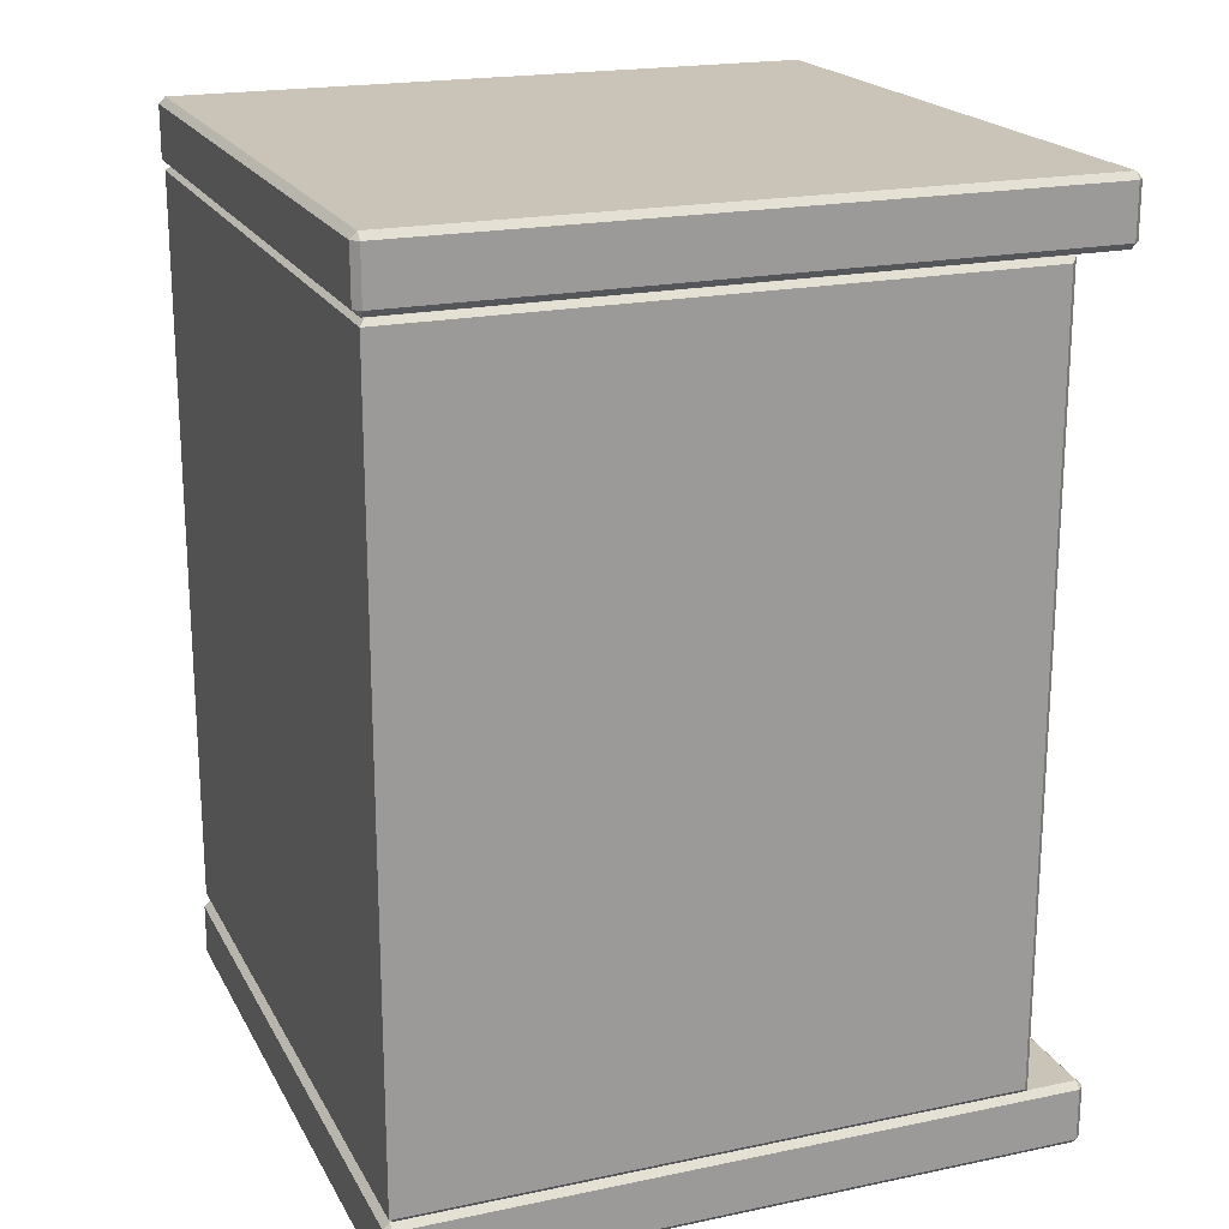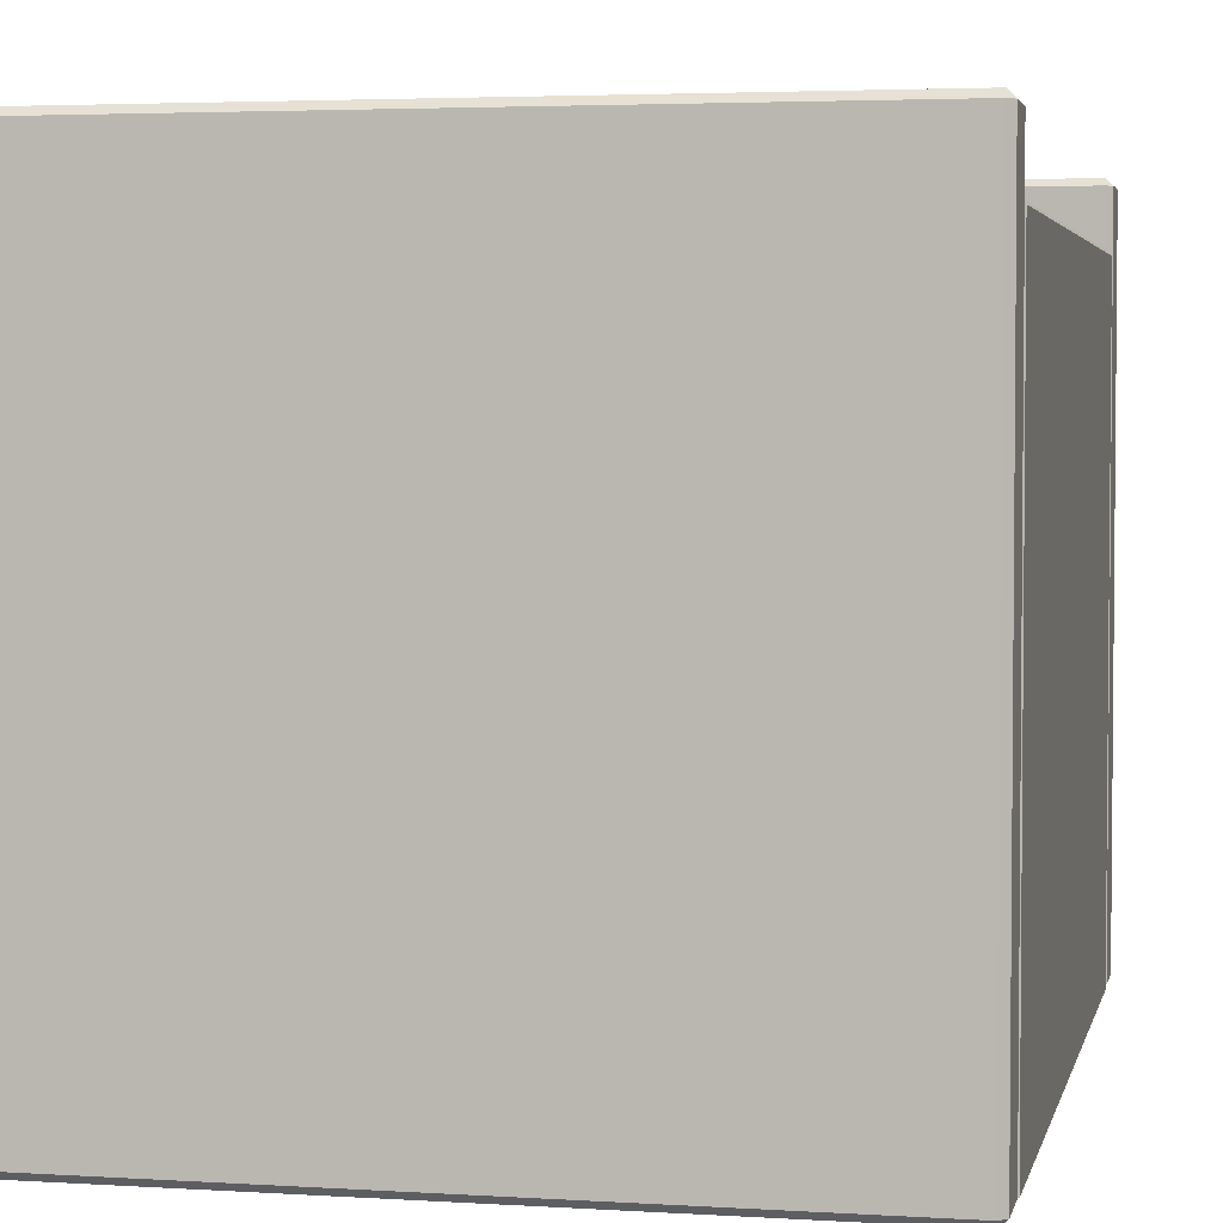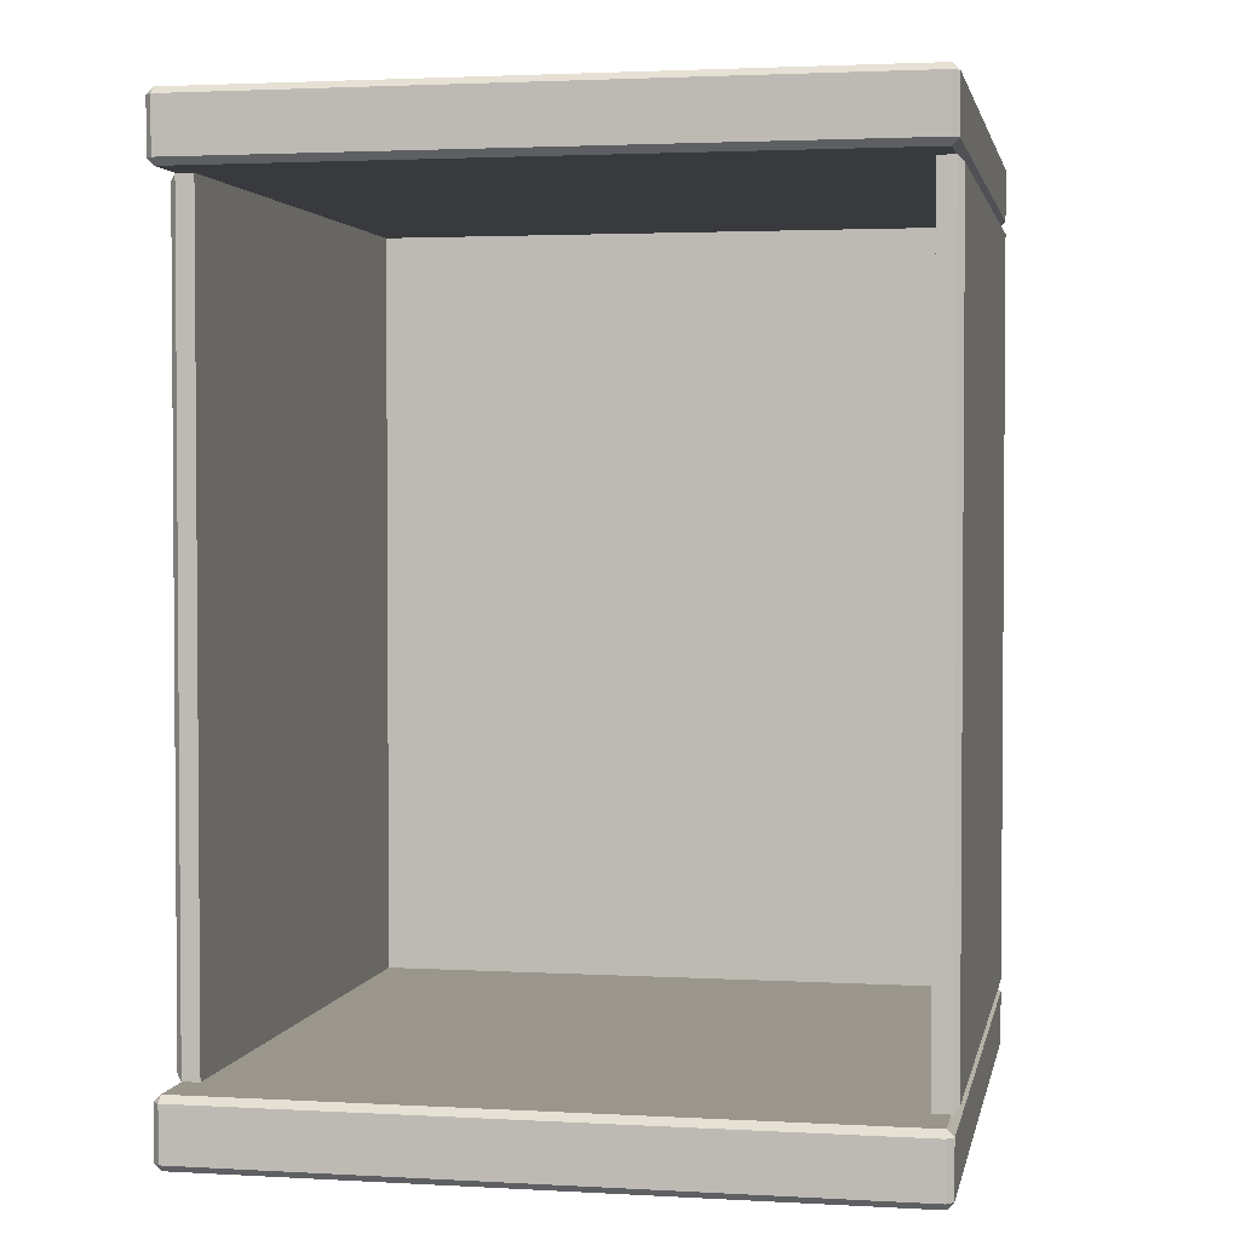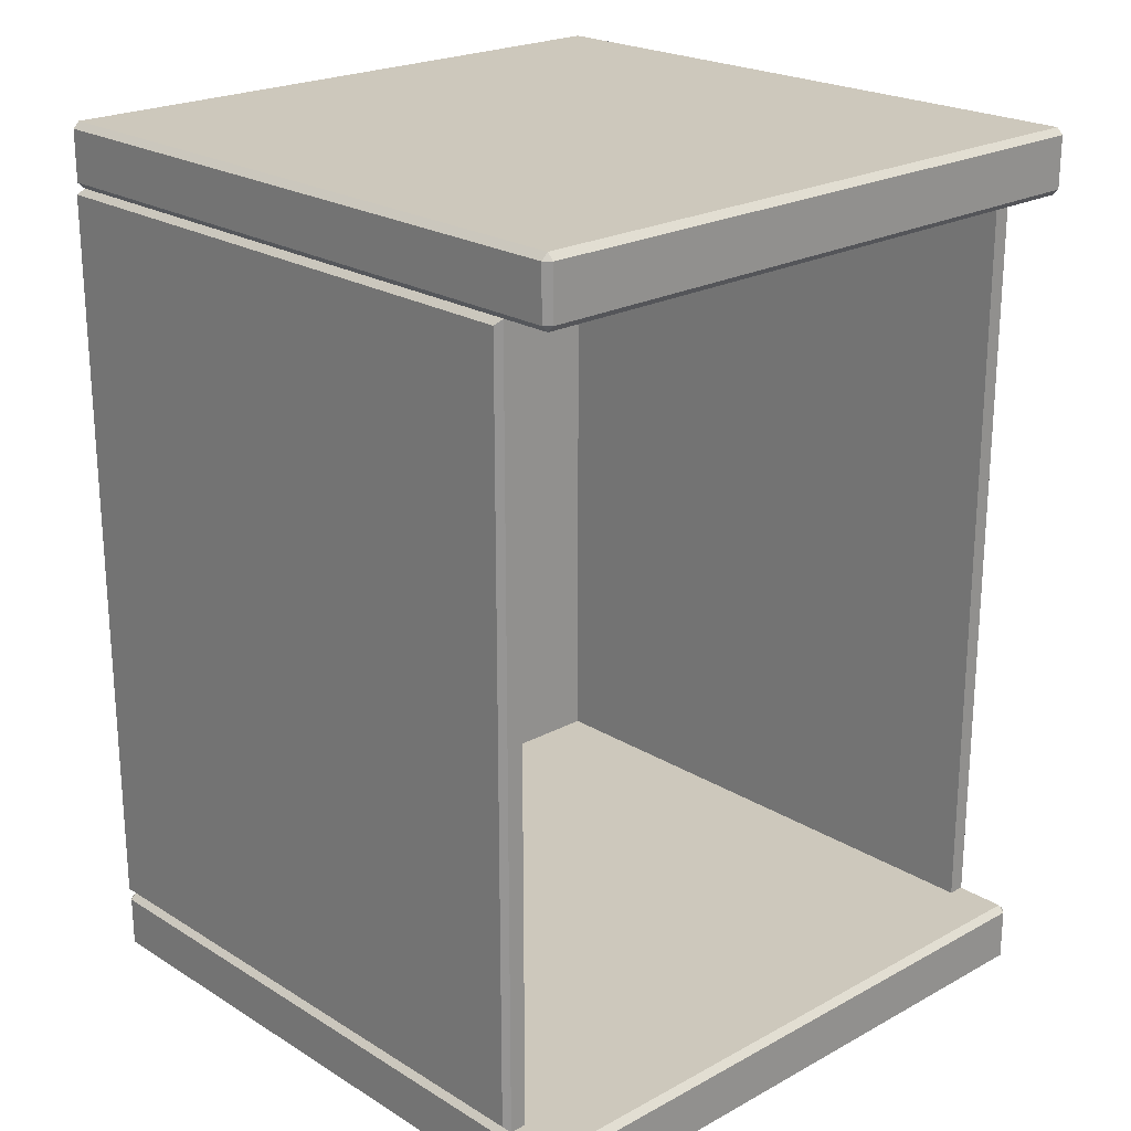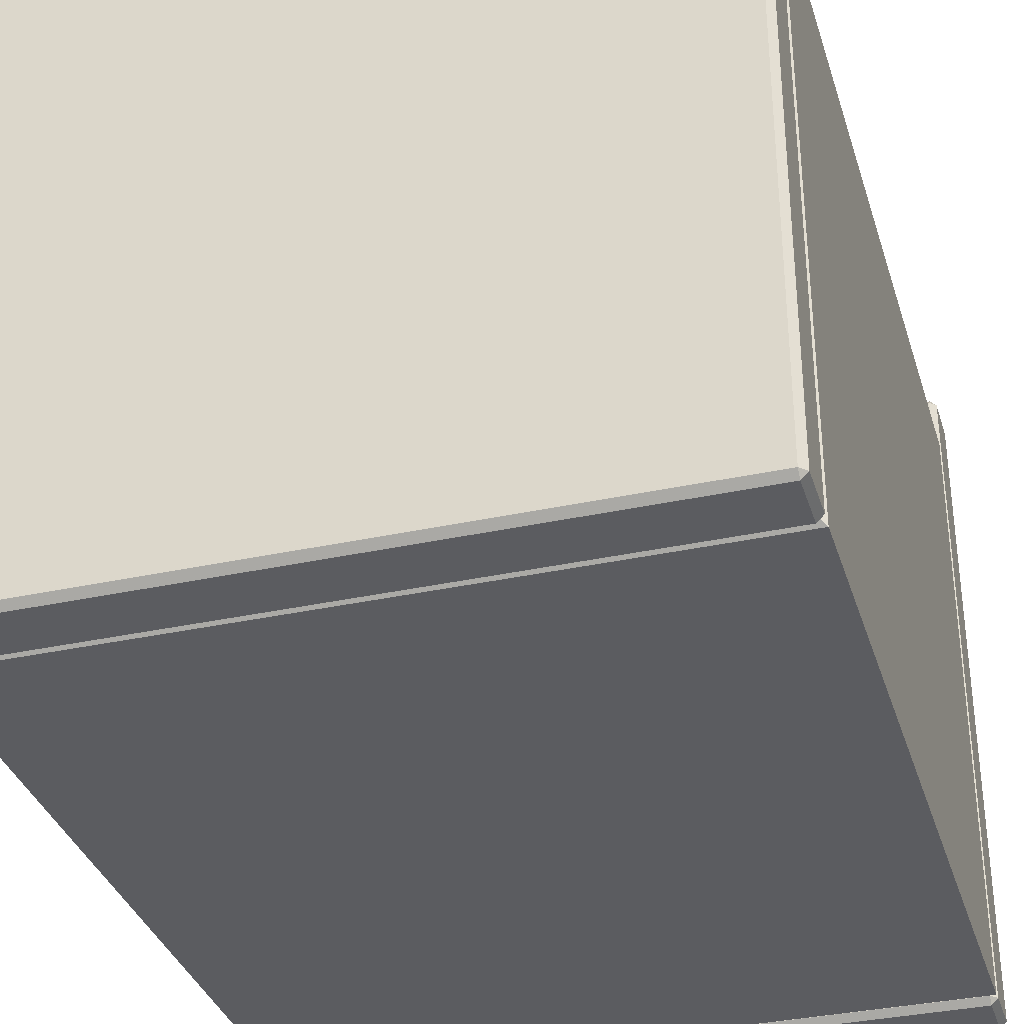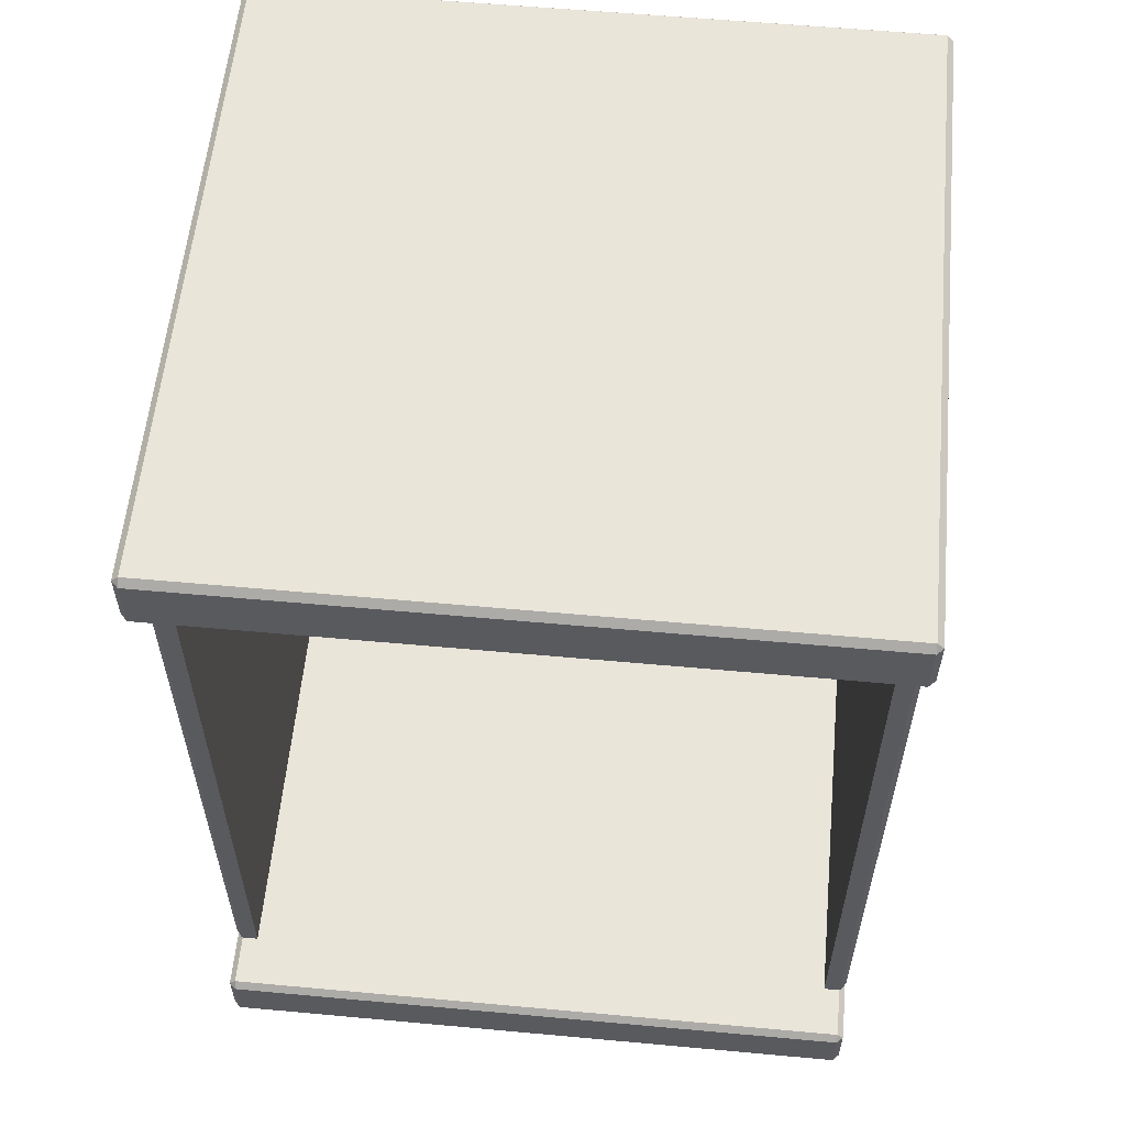
<metadata>
{"format":"obj","ext":"obj","renderer":"f3d","projection":"perspective","resolution":1024,"background":"white","views":[{"elev":19.9,"azim":-111.1,"up":"+Y"},{"elev":3.5,"azim":-168.0,"up":"+Z"},{"elev":2.5,"azim":11.1,"up":"+Y"},{"elev":22.2,"azim":-43.3,"up":"+Y"},{"elev":-34.7,"azim":16.3,"up":"+Z"},{"elev":58.0,"azim":5.4,"up":"+Y"}]}
</metadata>
<code>
v -32.25 5.036 31.62
v -31.62 4.409 31.62
v -31.62 5.036 32.25
v 31.62 4.409 31.62
v 32.25 5.036 31.62
v 31.62 5.036 32.25
v -31.62 10.68 31.62
v -32.25 10.05 31.62
v -31.62 10.05 32.25
v 32.25 10.05 31.62
v 31.62 10.68 31.62
v 31.62 10.05 32.25
v -31.62 10.05 -32.25
v -32.25 10.05 -31.62
v -31.62 10.68 -31.62
v 32.25 10.05 -31.62
v 31.62 10.05 -32.25
v 31.62 10.68 -31.62
v -31.62 4.409 -31.62
v -32.25 5.036 -31.62
v -31.62 5.036 -32.25
v 32.25 5.036 -31.62
v 31.62 4.409 -31.62
v 31.62 5.036 -32.25
v -32.25 85.88 31.62
v -31.62 85.25 31.62
v -31.62 85.88 32.25
v 31.62 85.25 31.62
v 32.25 85.88 31.62
v 31.62 85.88 32.25
v -31.62 91.52 31.62
v -32.25 90.89 31.62
v -31.62 90.89 32.25
v 32.25 90.89 31.62
v 31.62 91.52 31.62
v 31.62 90.89 32.25
v -31.62 90.89 -32.25
v -32.25 90.89 -31.62
v -31.62 91.52 -31.62
v 32.25 90.89 -31.62
v 31.62 90.89 -32.25
v 31.62 91.52 -31.62
v -31.62 85.25 -31.62
v -32.25 85.88 -31.62
v -31.62 85.88 -32.25
v 32.25 85.88 -31.62
v 31.62 85.25 -31.62
v 31.62 85.88 -32.25
v -30.04 85.25 -29.77
v 30.04 85.25 -29.77
v 30.04 10.68 -29.77
v -30.04 10.68 -29.77
v 30.04 10.68 26.65
v 30.04 85.25 26.65
v -30.04 10.68 26.65
v -30.04 85.25 26.65
v -32.25 84.7 -31.86
v -31.69 85.25 -31.31
v 32.25 84.7 -31.86
v 31.69 85.25 -31.31
v -32.25 11.23 -31.86
v -31.69 10.68 -31.31
v 32.25 11.23 -31.86
v 31.69 10.68 -31.31
v -32.25 11.23 26.1
v -31.69 10.68 26.65
v -32.25 84.7 26.1
v -31.69 85.25 26.65
v 32.25 11.23 26.1
v 31.69 10.68 26.65
v 32.25 84.7 26.1
v 31.69 85.25 26.65
f 19 23 4 2
f 6 12 9 3
f 8 14 20 1
f 22 16 10 5
f 11 18 15 7
f 17 24 21 13
f 2 1 20 19
f 3 2 4 6
f 1 3 9 8
f 5 4 23 22
f 6 5 10 12
f 8 7 15 14
f 7 9 12 11
f 11 10 16 18
f 14 13 21 20
f 13 15 18 17
f 17 16 22 24
f 19 21 24 23
f 1 2 3
f 4 5 6
f 7 8 9
f 10 11 12
f 13 14 15
f 16 17 18
f 19 20 21
f 22 23 24
f 43 47 28 26
f 30 36 33 27
f 32 38 44 25
f 46 40 34 29
f 35 42 39 31
f 41 48 45 37
f 26 25 44 43
f 27 26 28 30
f 25 27 33 32
f 29 28 47 46
f 30 29 34 36
f 32 31 39 38
f 31 33 36 35
f 35 34 40 42
f 38 37 45 44
f 37 39 42 41
f 41 40 46 48
f 43 45 48 47
f 25 26 27
f 28 29 30
f 31 32 33
f 34 35 36
f 37 38 39
f 40 41 42
f 43 44 45
f 46 47 48
f 49 52 51 50
f 53 54 50 51
f 52 49 56 55
f 57 58 60 59
f 58 57 67 68
f 59 60 72 71
f 61 62 66 65
f 62 61 63 64
f 64 63 69 70
f 65 66 68 67
f 70 69 71 72
f 57 59 63 61
f 69 63 59 71
f 61 65 67 57
f 58 49 50 60
f 64 51 52 62
f 70 53 51 64
f 60 50 54 72
f 72 54 53 70
f 62 52 55 66
f 66 55 56 68
f 68 56 49 58

</code>
